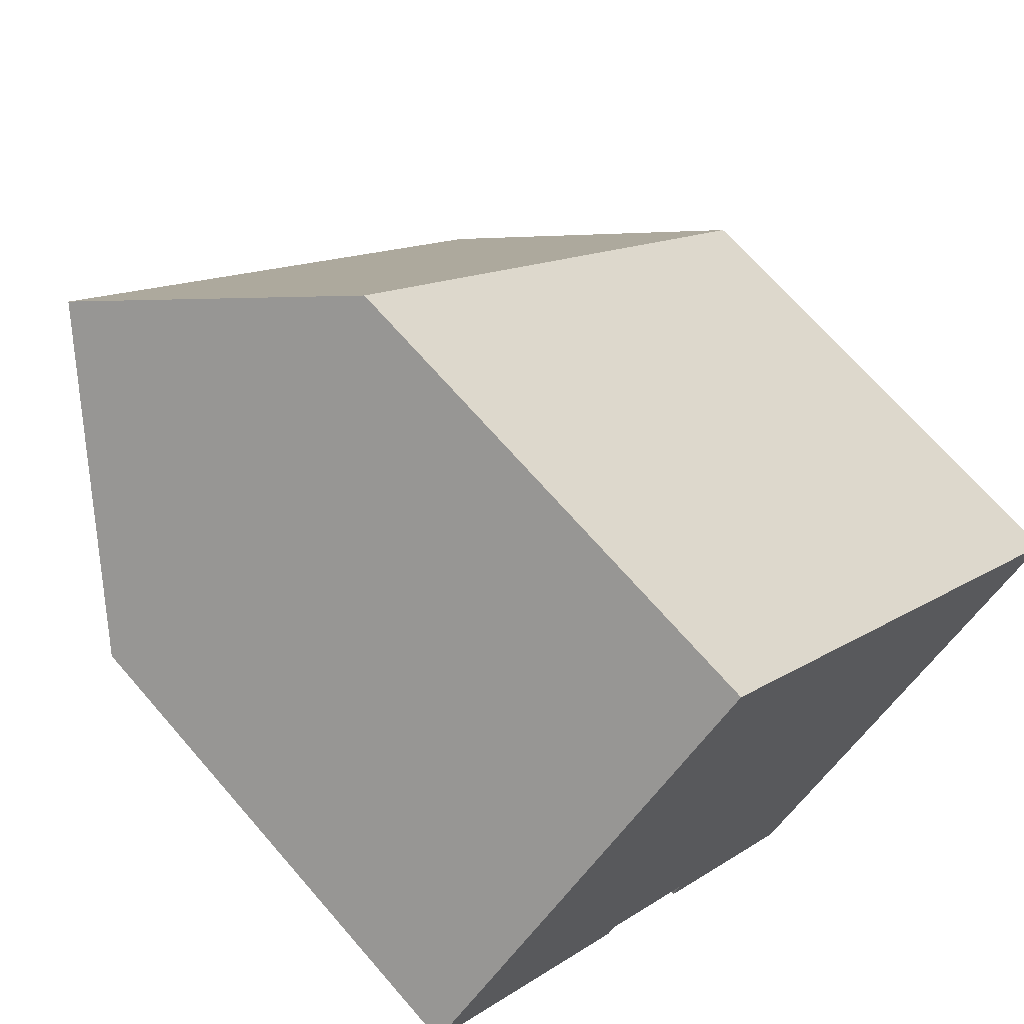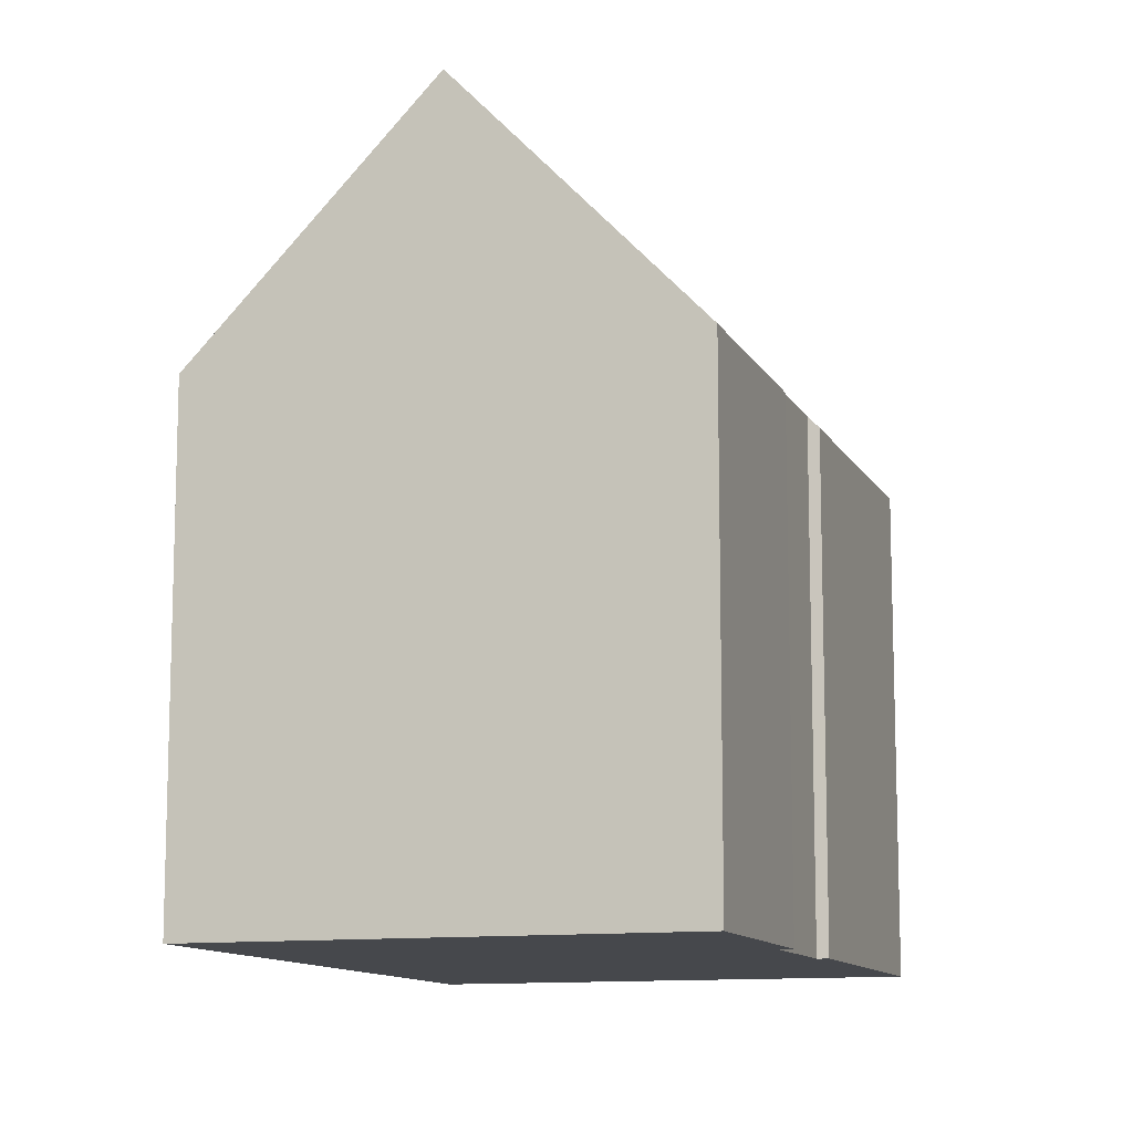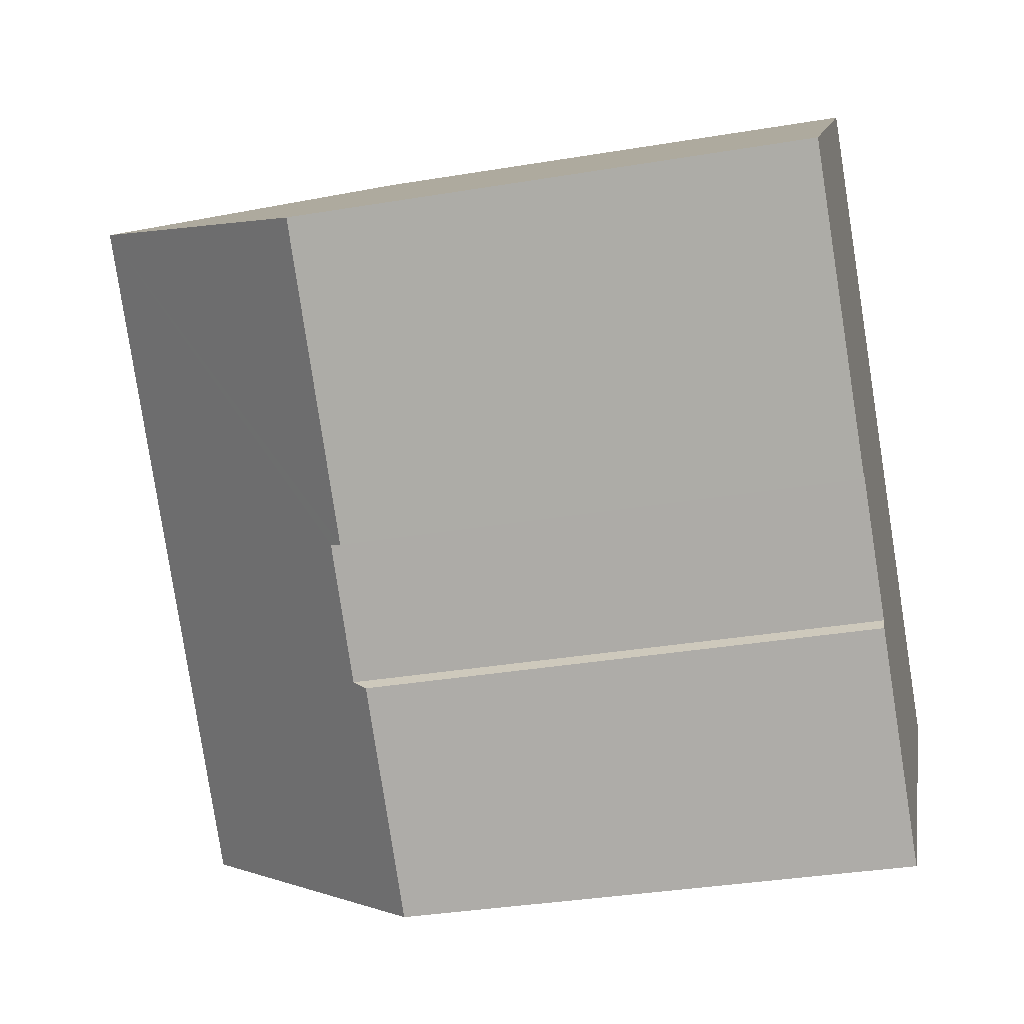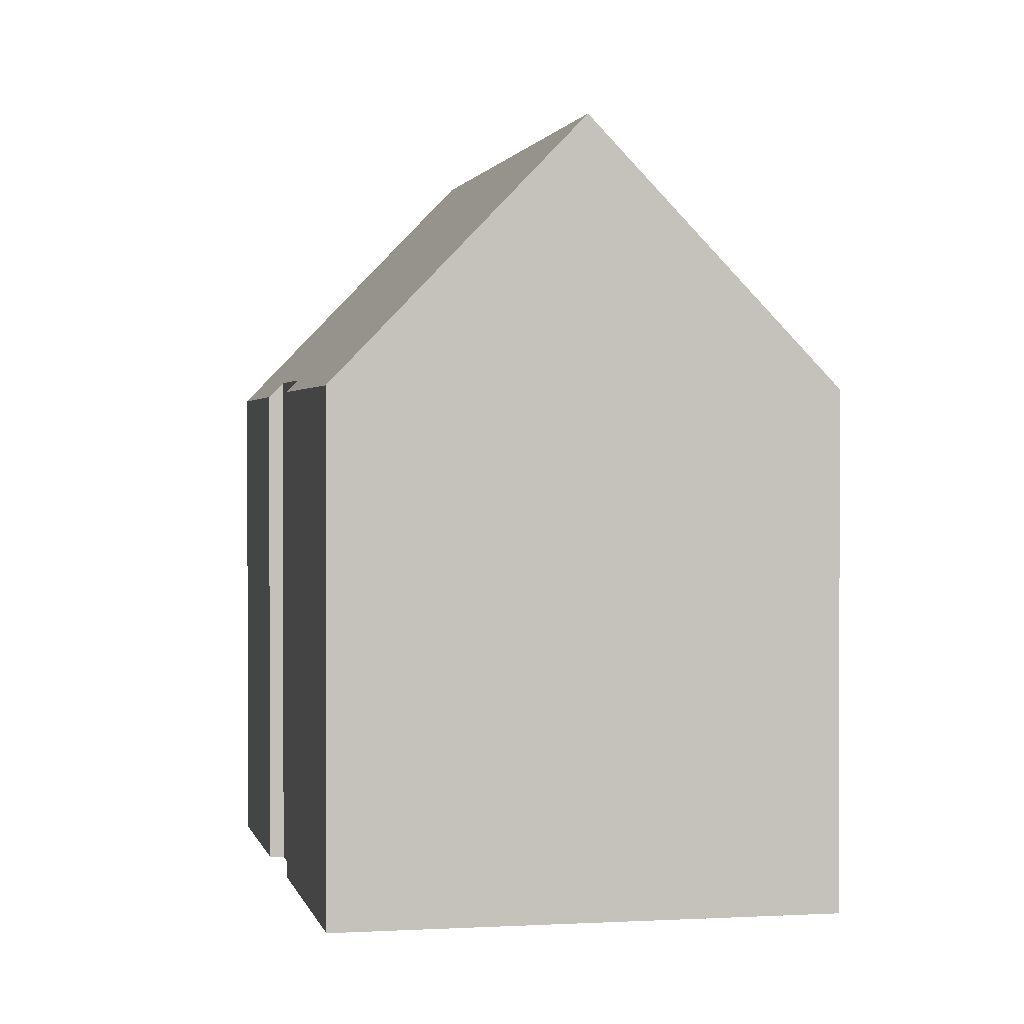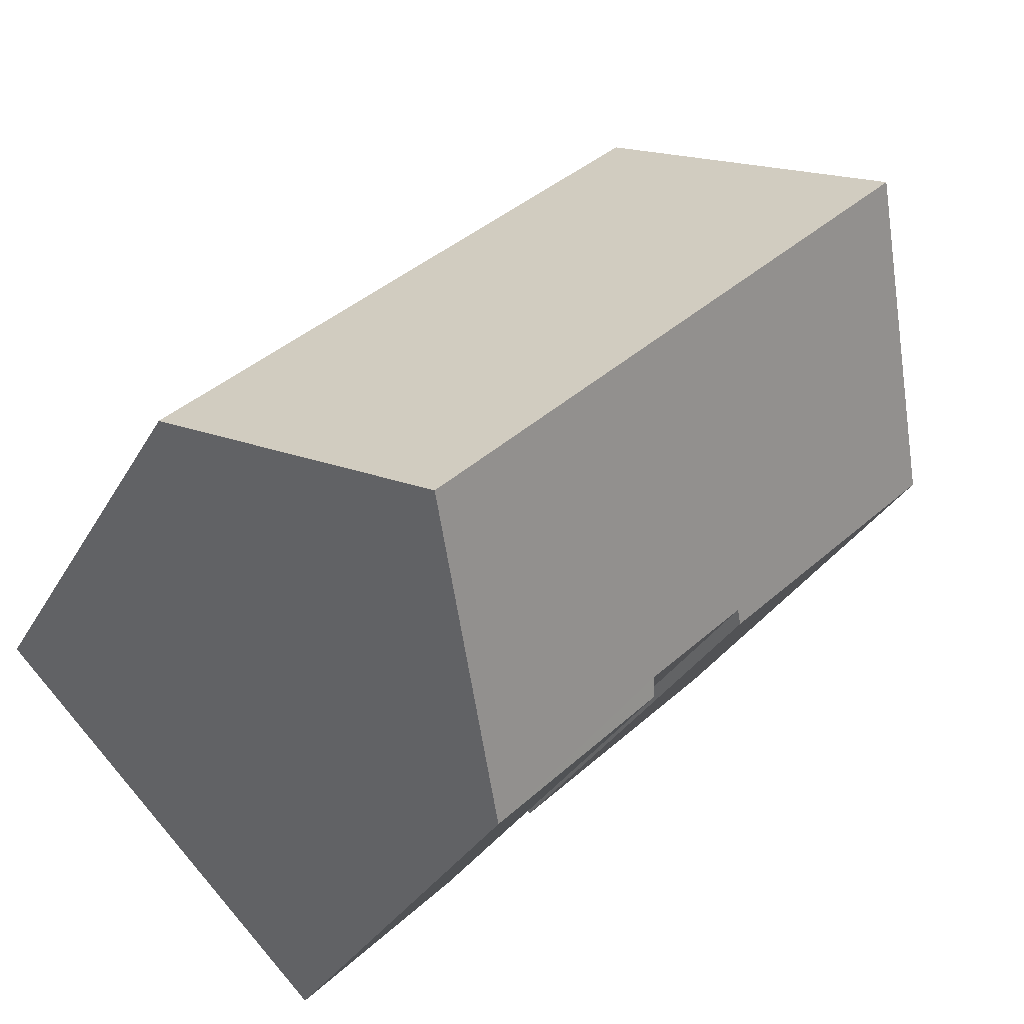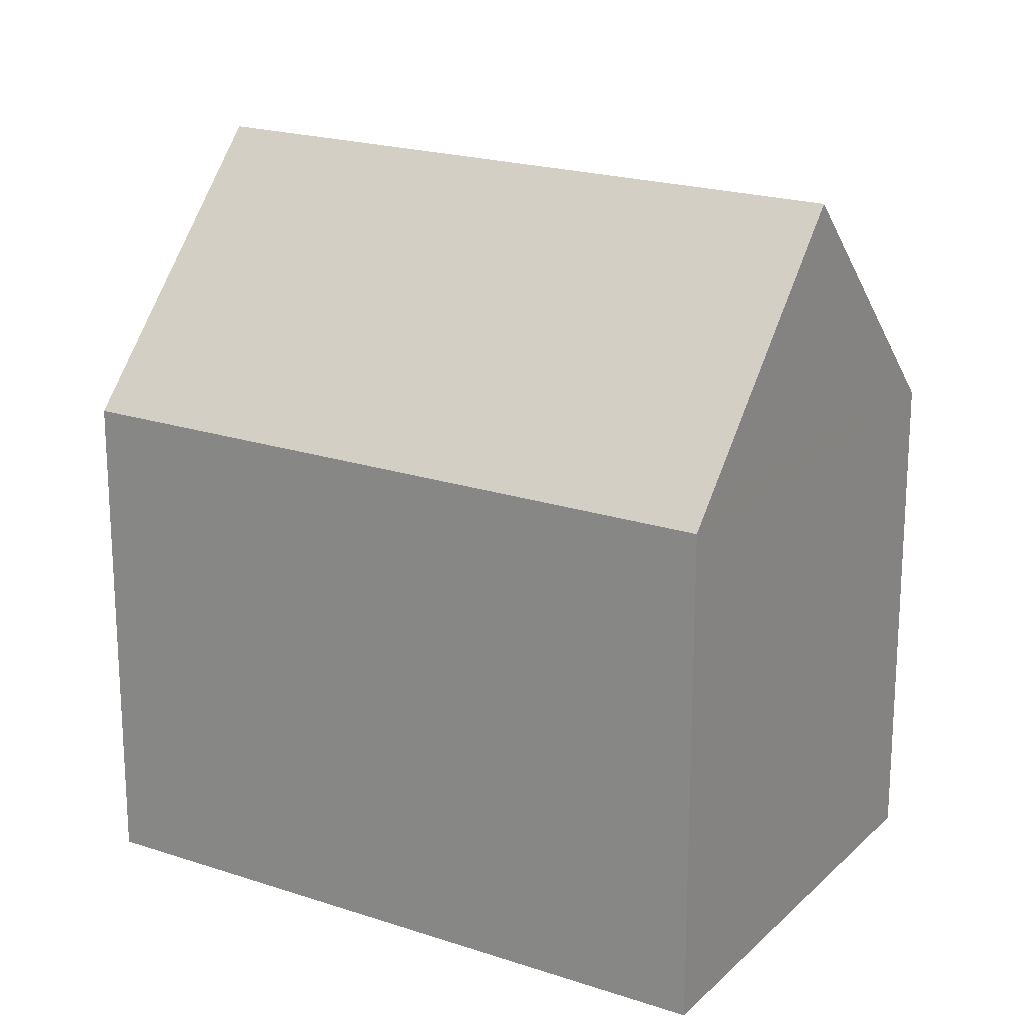
<metadata>
{"format":"obj","ext":"obj","renderer":"f3d","projection":"perspective","resolution":1024,"background":"white","views":[{"elev":68.8,"azim":-40.9,"up":"+Z"},{"elev":-11.4,"azim":153.3,"up":"+Y"},{"elev":-34.8,"azim":-77.4,"up":"+Z"},{"elev":1.2,"azim":-56.8,"up":"+Y"},{"elev":-31.0,"azim":155.5,"up":"+Z"},{"elev":20.2,"azim":76.6,"up":"+Y"}]}
</metadata>
<code>
v  4.028 17.44 4.001
v  5.195 11.62 -5.145
v  0 11.57 7.086e-16
v  5.396 11.9 -4.963
v  15.33 17.44 -7.329
v  7.662 11.92 -7.205
v  11.31 11.59 -11.32
v  7.494 11.58 -7.507
v  19.05 12.01 -3.626
v  14.7 11.55 1.373
v  19.37 11.55 -3.311
v  11.63 11.55 4.45
v  7.758 12.01 7.706
v  8.073 11.55 8.019
v  5.195 3.15e-16 -5.145
v  0 0 0
v  11.31 6.931e-16 -11.32
v  7.494 4.597e-16 -7.507
v  7.662 4.412e-16 -7.205
v  5.396 3.039e-16 -4.963
v  4.028 -2.45e-16 4.001
v  7.758 -4.719e-16 7.706
v  8.073 -4.91e-16 8.019
v  11.63 -2.725e-16 4.45
v  19.37 2.027e-16 -3.311
v  14.7 -8.407e-17 1.373
v  15.33 4.488e-16 -7.329
v  19.05 2.22e-16 -3.626
g defaultobject
f 1 2 3
f 2 1 4
f 4 1 5
f 4 5 6
f 6 5 7
f 7 8 6
f 9 10 11
f 10 9 5
f 10 5 1
f 10 1 12
f 12 1 13
f 12 13 14
f 15 3 2
f 3 15 16
f 17 8 7
f 8 17 18
f 19 4 6
f 4 19 20
f 3 13 1
f 13 3 16
f 13 16 14
f 14 16 21
f 14 21 22
f 14 22 23
f 8 19 6
f 19 8 18
f 23 12 14
f 12 23 10
f 10 23 11
f 11 23 24
f 11 24 25
f 25 24 26
f 9 7 5
f 7 9 11
f 7 11 25
f 7 25 17
f 17 25 27
f 27 25 28
f 20 2 4
f 2 20 15
f 27 18 17
f 18 27 28
f 18 28 25
f 18 25 26
f 18 26 19
f 19 26 20
f 20 16 15
f 16 20 26
f 16 26 24
f 16 24 21
f 21 24 22
f 22 24 23

</code>
